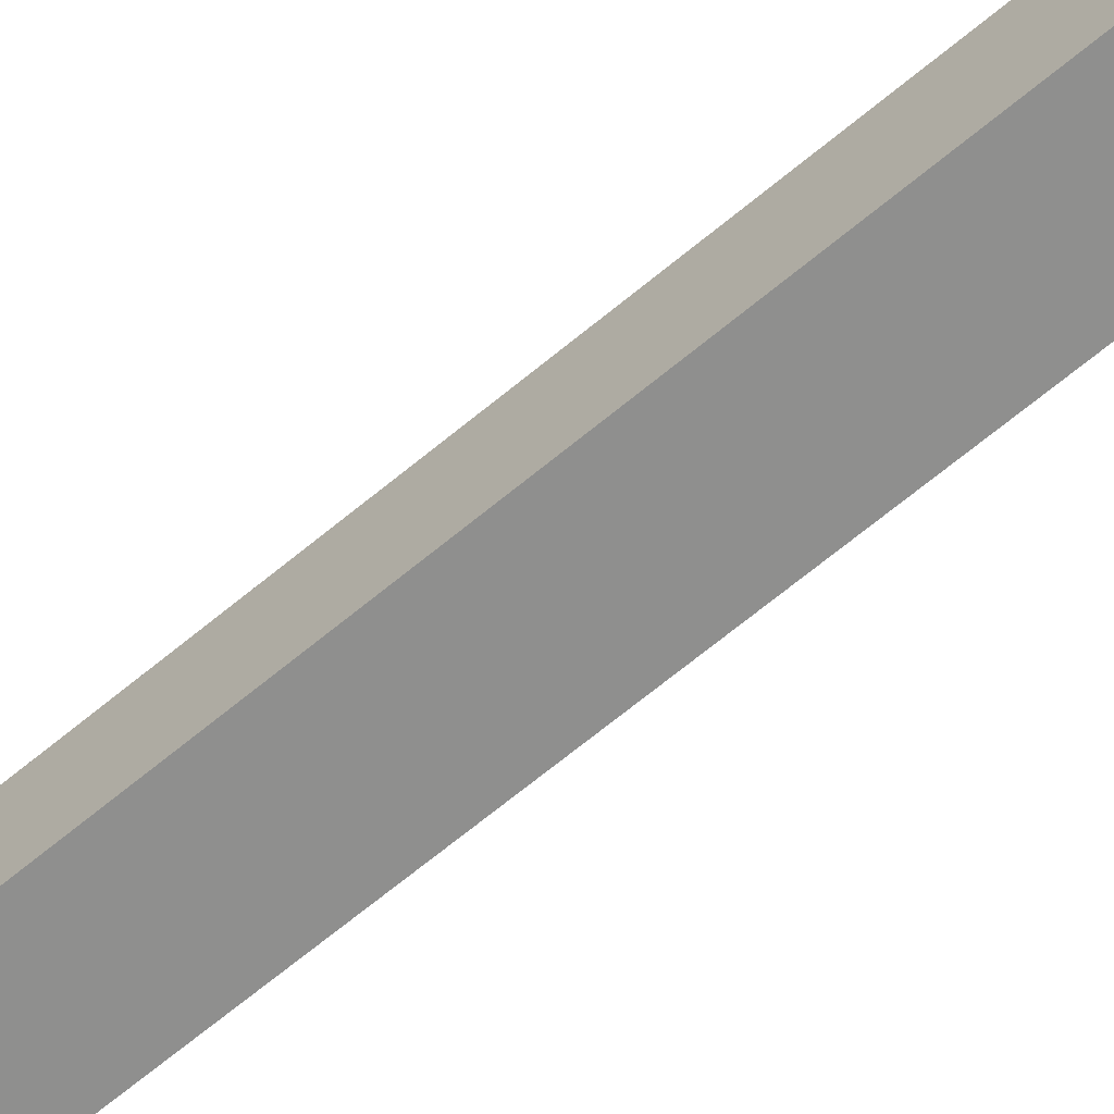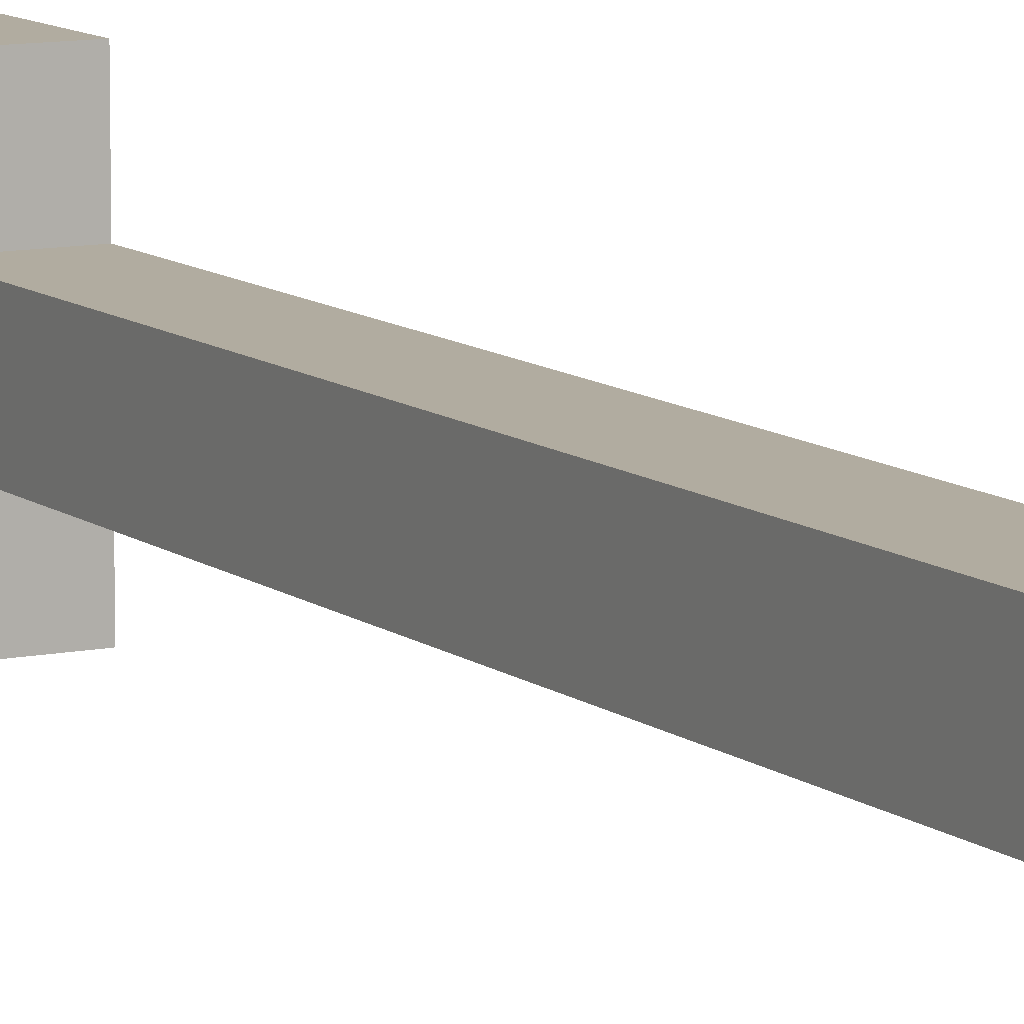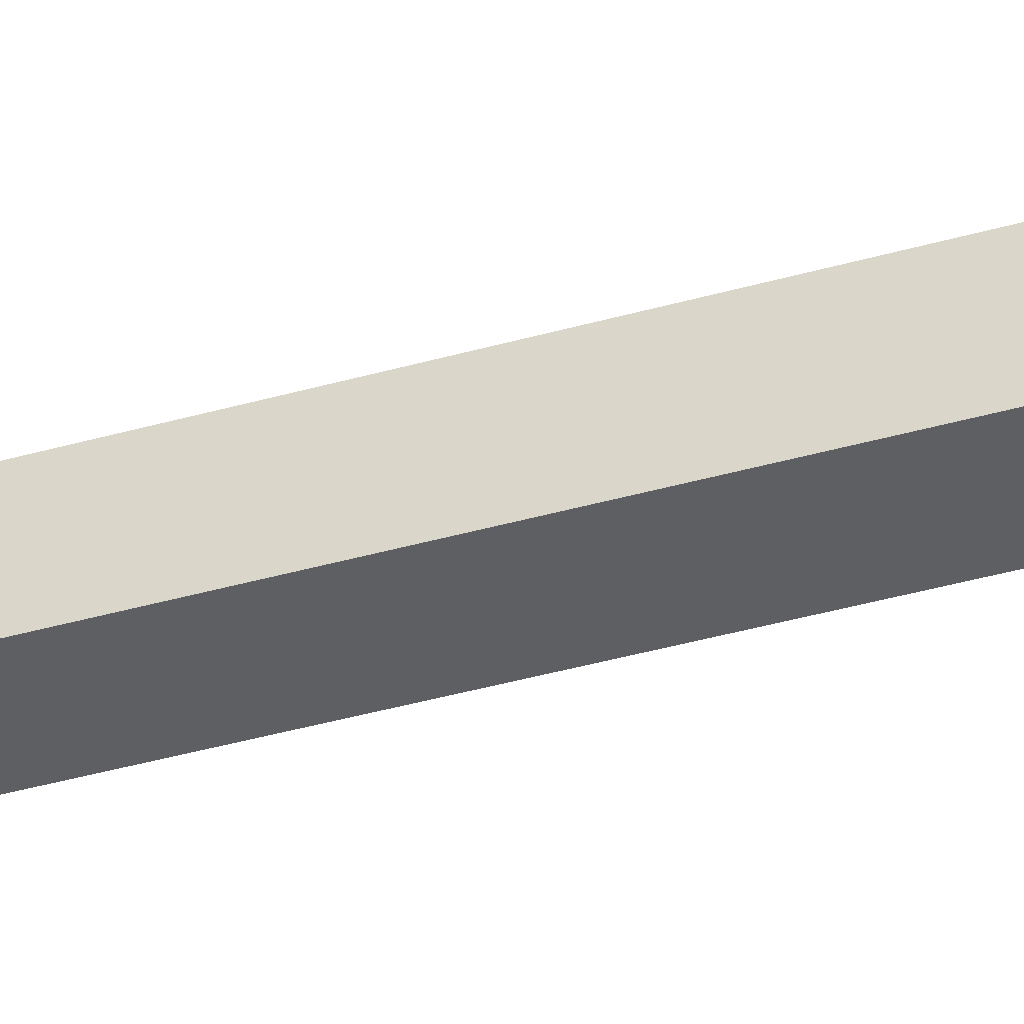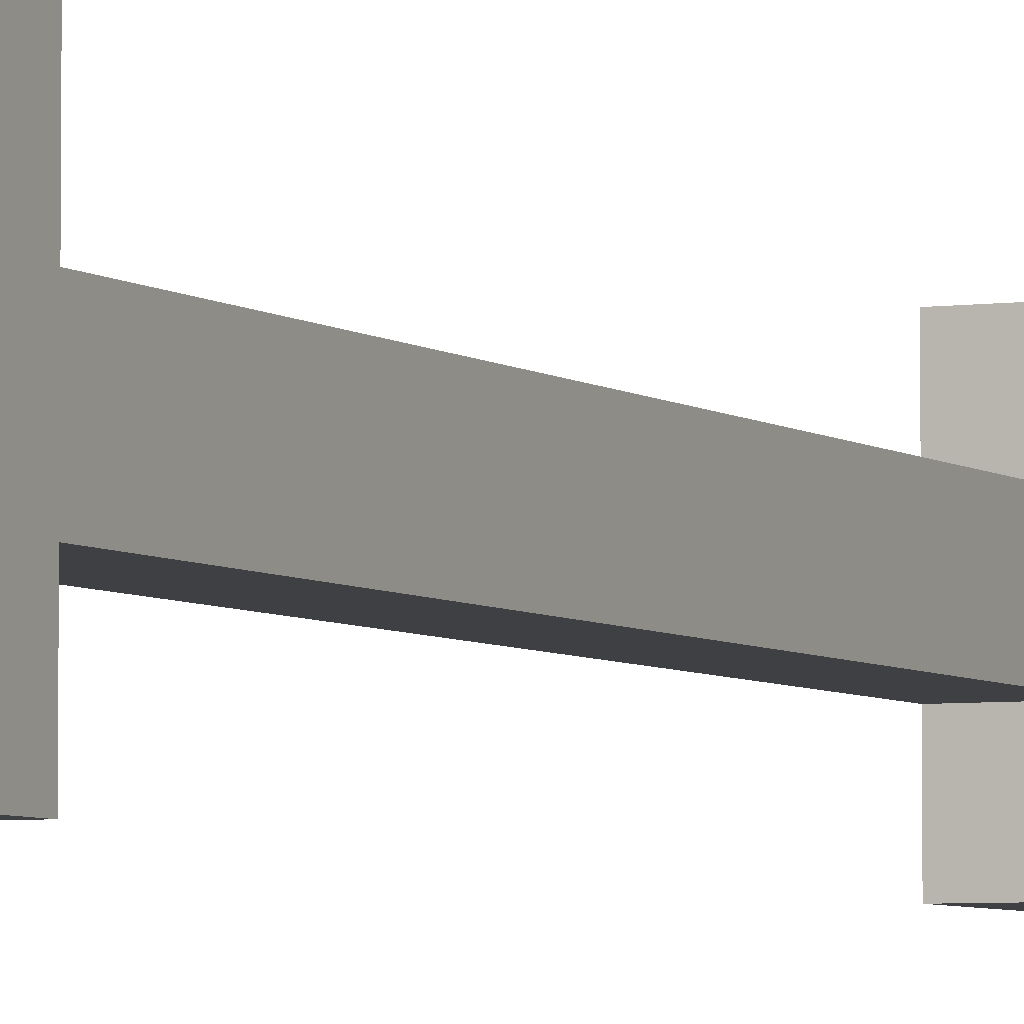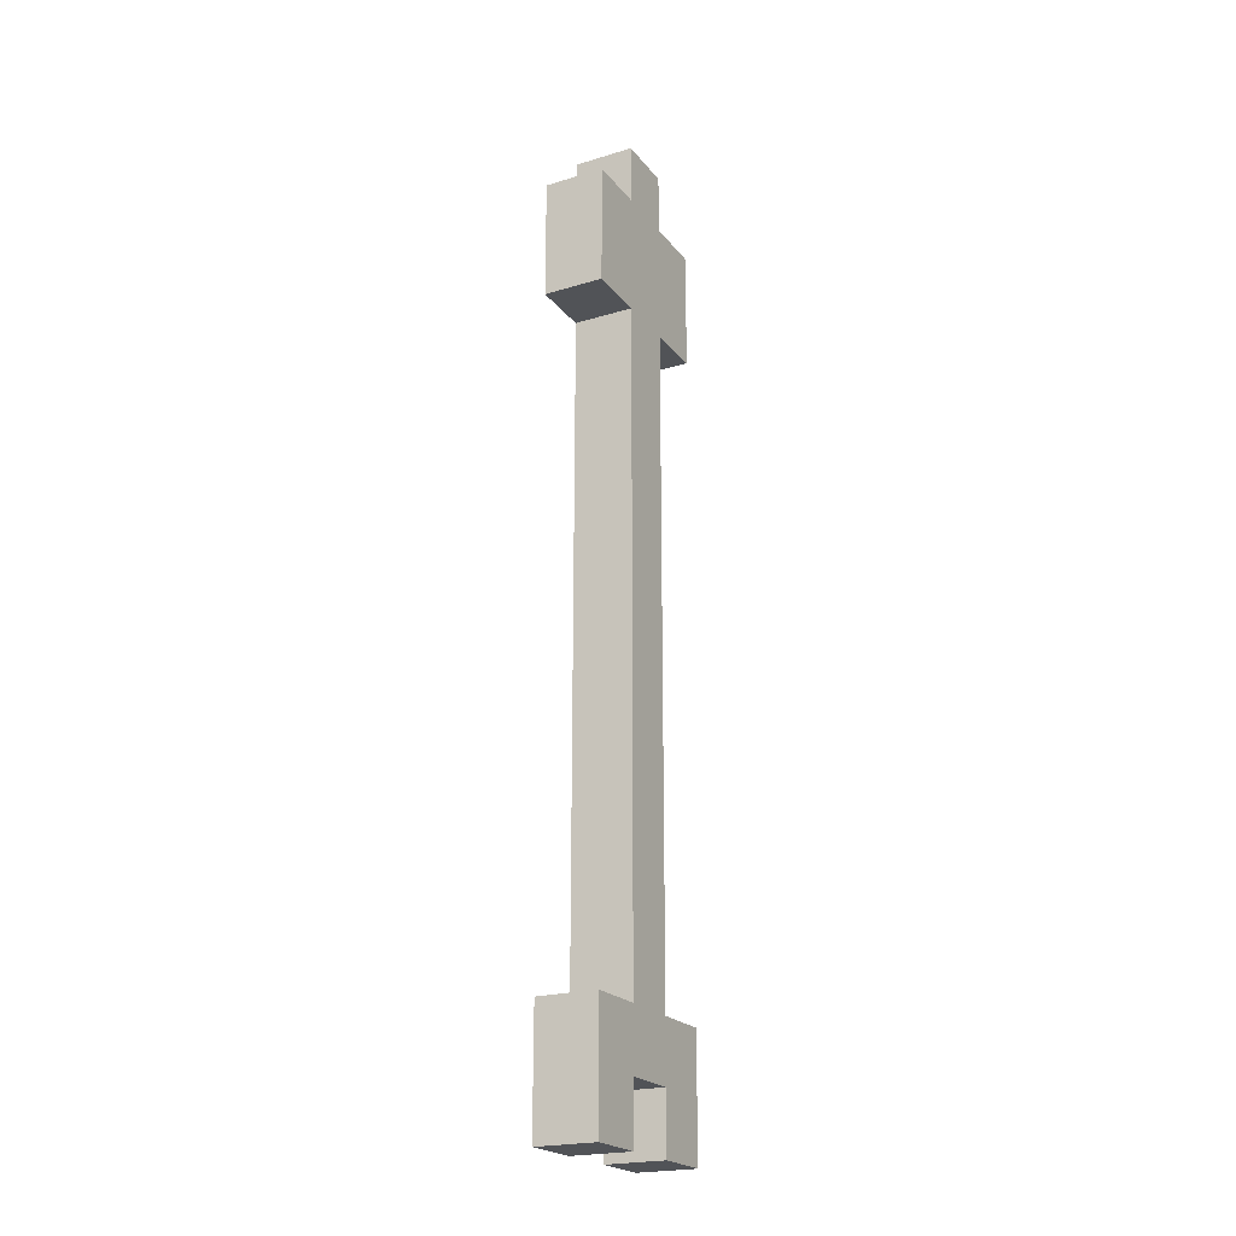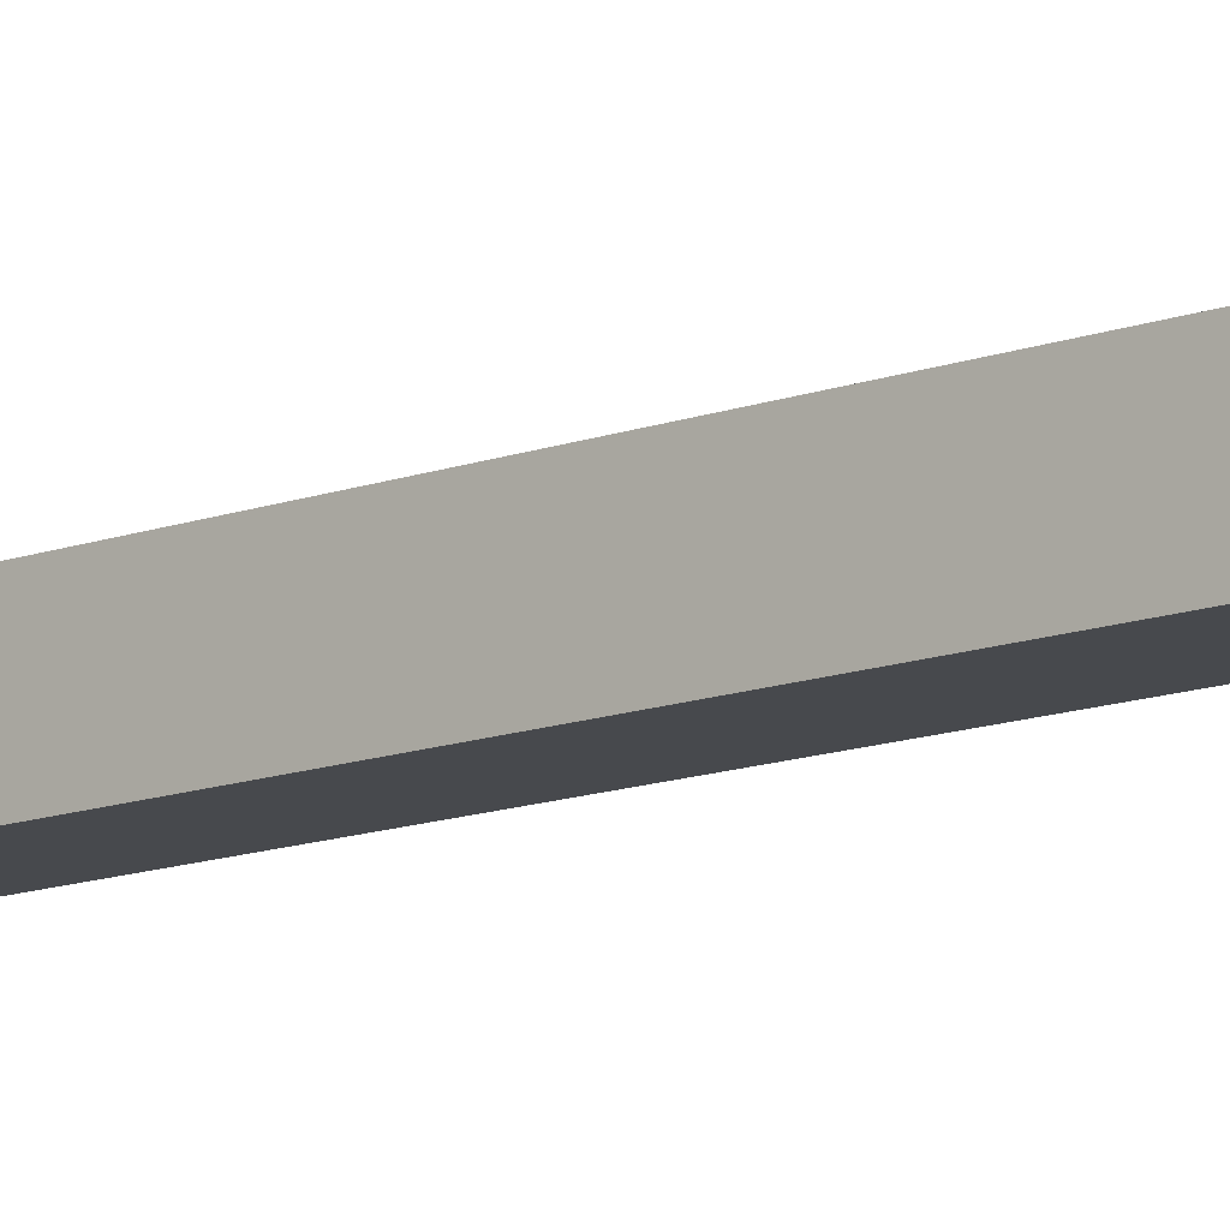
<metadata>
{"format":"obj","ext":"obj","renderer":"f3d","projection":"perspective","resolution":1024,"background":"white","views":[{"elev":-65.3,"azim":130.2,"up":"+Y"},{"elev":10.1,"azim":151.5,"up":"+Y"},{"elev":-39.9,"azim":-70.5,"up":"+Y"},{"elev":-4.7,"azim":24.7,"up":"+Y"},{"elev":-22.1,"azim":27.6,"up":"+Z"},{"elev":-12.4,"azim":-48.5,"up":"+Y"}]}
</metadata>
<code>
o VS_Knights_Props_Arrow_001
v -0.05 -0.05 0.73
v -0.05 -0.15 0.53
v -0.05 -0.15 0.73
v -0.05 -0.05 0.53
v -0.05 -0.05 -0.57
v -0.05 -0.15 -0.77
v -0.05 -0.15 -0.57
v -0.05 -0.05 -0.67
v -0.05 -0.05 -0.77
v -0.05 0.05 0.83
v -0.05 -0.05 0.83
v -0.05 0.05 0.73
v -0.05 0.05 0.53
v -0.05 0.05 -0.57
v -0.05 0.05 -0.67
v -0.05 0.15 0.73
v -0.05 0.15 0.53
v -0.05 0.15 -0.57
v -0.05 0.05 -0.77
v -0.05 0.15 -0.77
v 0.05 -0.15 0.73
v 0.05 -0.15 0.53
v 0.05 -0.05 0.73
v 0.05 -0.05 0.53
v 0.05 -0.15 -0.57
v 0.05 -0.15 -0.77
v 0.05 -0.05 -0.57
v 0.05 -0.05 -0.67
v 0.05 -0.05 -0.77
v 0.05 -0.05 0.83
v 0.05 0.05 0.83
v 0.05 0.05 0.73
v 0.05 0.05 0.53
v 0.05 0.05 -0.57
v 0.05 0.05 -0.67
v 0.05 0.15 0.73
v 0.05 0.15 0.53
v 0.05 0.05 -0.77
v 0.05 0.15 -0.57
v 0.05 0.15 -0.77
v 0.05 -0.05 0.83
v -0.05 0.05 0.83
v -0.05 -0.05 0.83
v 0.05 0.05 0.83
v 0.05 -0.15 0.73
v -0.05 -0.05 0.73
v -0.05 -0.15 0.73
v 0.05 -0.05 0.73
v 0.05 0.05 0.73
v -0.05 0.15 0.73
v -0.05 0.05 0.73
v 0.05 0.15 0.73
v 0.05 -0.15 -0.57
v -0.05 -0.05 -0.57
v -0.05 -0.15 -0.57
v 0.05 -0.05 -0.57
v 0.05 0.05 -0.57
v -0.05 0.15 -0.57
v -0.05 0.05 -0.57
v 0.05 0.15 -0.57
v -0.05 -0.15 0.53
v -0.05 -0.05 0.53
v 0.05 -0.15 0.53
v 0.05 -0.05 0.53
v -0.05 0.05 0.53
v -0.05 0.15 0.53
v 0.05 0.05 0.53
v 0.05 0.15 0.53
v -0.05 -0.05 -0.67
v -0.05 0.05 -0.67
v 0.05 -0.05 -0.67
v 0.05 0.05 -0.67
v -0.05 -0.15 -0.77
v -0.05 -0.05 -0.77
v 0.05 -0.15 -0.77
v 0.05 -0.05 -0.77
v -0.05 0.05 -0.77
v -0.05 0.15 -0.77
v 0.05 0.05 -0.77
v 0.05 0.15 -0.77
v -0.05 -0.15 0.53
v 0.05 -0.15 0.73
v -0.05 -0.15 0.73
v 0.05 -0.15 0.53
v -0.05 -0.15 -0.77
v 0.05 -0.15 -0.57
v -0.05 -0.15 -0.57
v 0.05 -0.15 -0.77
v -0.05 -0.05 0.73
v 0.05 -0.05 0.83
v -0.05 -0.05 0.83
v 0.05 -0.05 0.73
v -0.05 -0.05 -0.57
v 0.05 -0.05 0.53
v -0.05 -0.05 0.53
v 0.05 -0.05 -0.57
v -0.05 0.05 -0.77
v 0.05 0.05 -0.67
v -0.05 0.05 -0.67
v 0.05 0.05 -0.77
v -0.05 -0.05 -0.67
v 0.05 -0.05 -0.67
v -0.05 -0.05 -0.77
v 0.05 -0.05 -0.77
v -0.05 0.05 0.83
v 0.05 0.05 0.83
v -0.05 0.05 0.73
v 0.05 0.05 0.73
v -0.05 0.05 0.53
v 0.05 0.05 0.53
v -0.05 0.05 -0.57
v 0.05 0.05 -0.57
v -0.05 0.15 0.73
v 0.05 0.15 0.73
v -0.05 0.15 0.53
v 0.05 0.15 0.53
v -0.05 0.15 -0.57
v 0.05 0.15 -0.57
v -0.05 0.15 -0.77
v 0.05 0.15 -0.77
f 1 2 3
f 4 2 1
f 5 6 7
f 8 6 5
f 9 6 8
f 10 1 11
f 12 4 1
f 12 1 10
f 13 5 4
f 13 4 12
f 13 8 5
f 14 8 13
f 15 8 14
f 16 13 12
f 17 13 16
f 18 19 15
f 18 15 14
f 20 19 18
f 21 22 23
f 23 22 24
f 25 26 27
f 27 26 28
f 28 26 29
f 30 23 31
f 23 24 32
f 31 23 32
f 24 27 33
f 32 24 33
f 27 28 33
f 33 28 34
f 34 28 35
f 32 33 36
f 36 33 37
f 35 38 39
f 34 35 39
f 39 38 40
f 41 42 43
f 44 42 41
f 45 46 47
f 48 46 45
f 49 50 51
f 52 50 49
f 53 54 55
f 56 54 53
f 57 58 59
f 60 58 57
f 61 62 63
f 63 62 64
f 65 66 67
f 67 66 68
f 69 70 71
f 71 70 72
f 73 74 75
f 75 74 76
f 77 78 79
f 79 78 80
f 81 82 83
f 84 82 81
f 85 86 87
f 88 86 85
f 89 90 91
f 92 90 89
f 93 94 95
f 96 94 93
f 97 98 99
f 100 98 97
f 101 102 103
f 103 102 104
f 105 106 107
f 107 106 108
f 109 110 111
f 111 110 112
f 113 114 115
f 115 114 116
f 117 118 119
f 119 118 120

</code>
